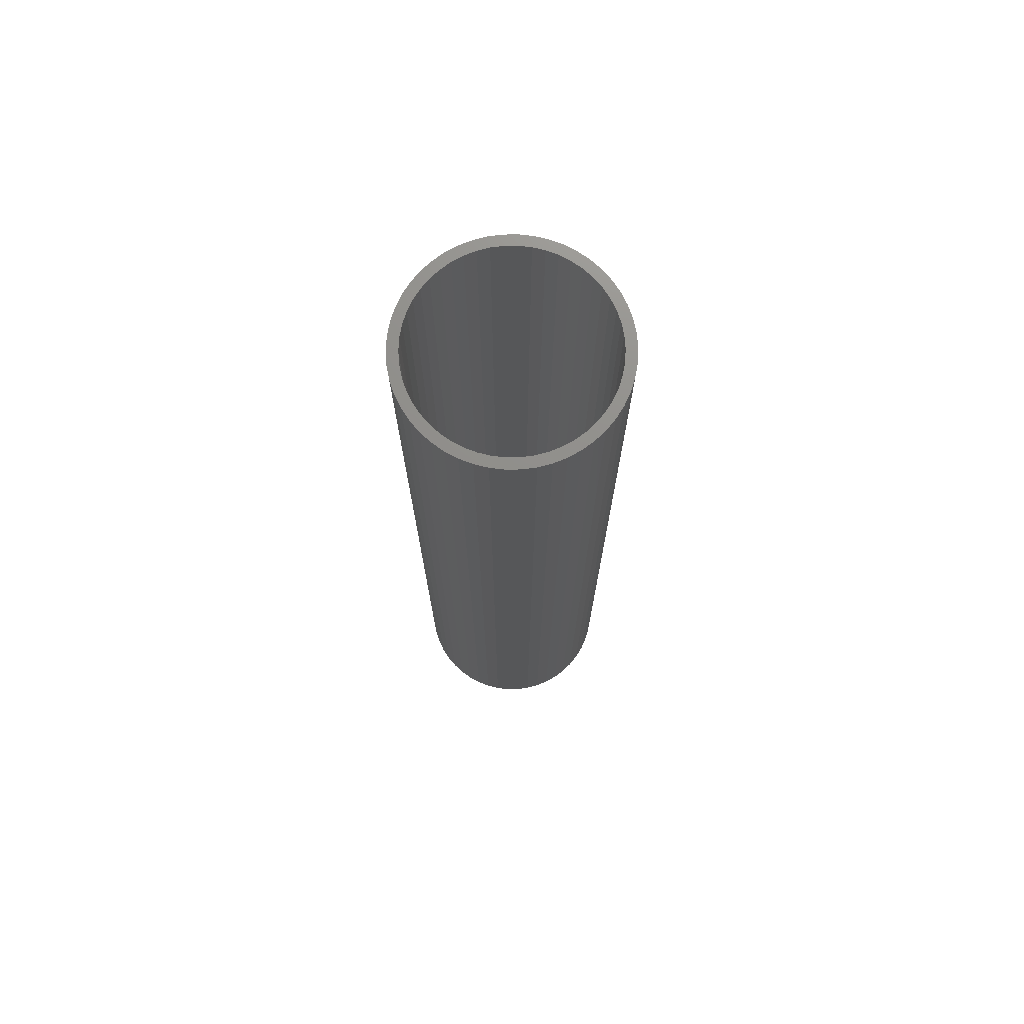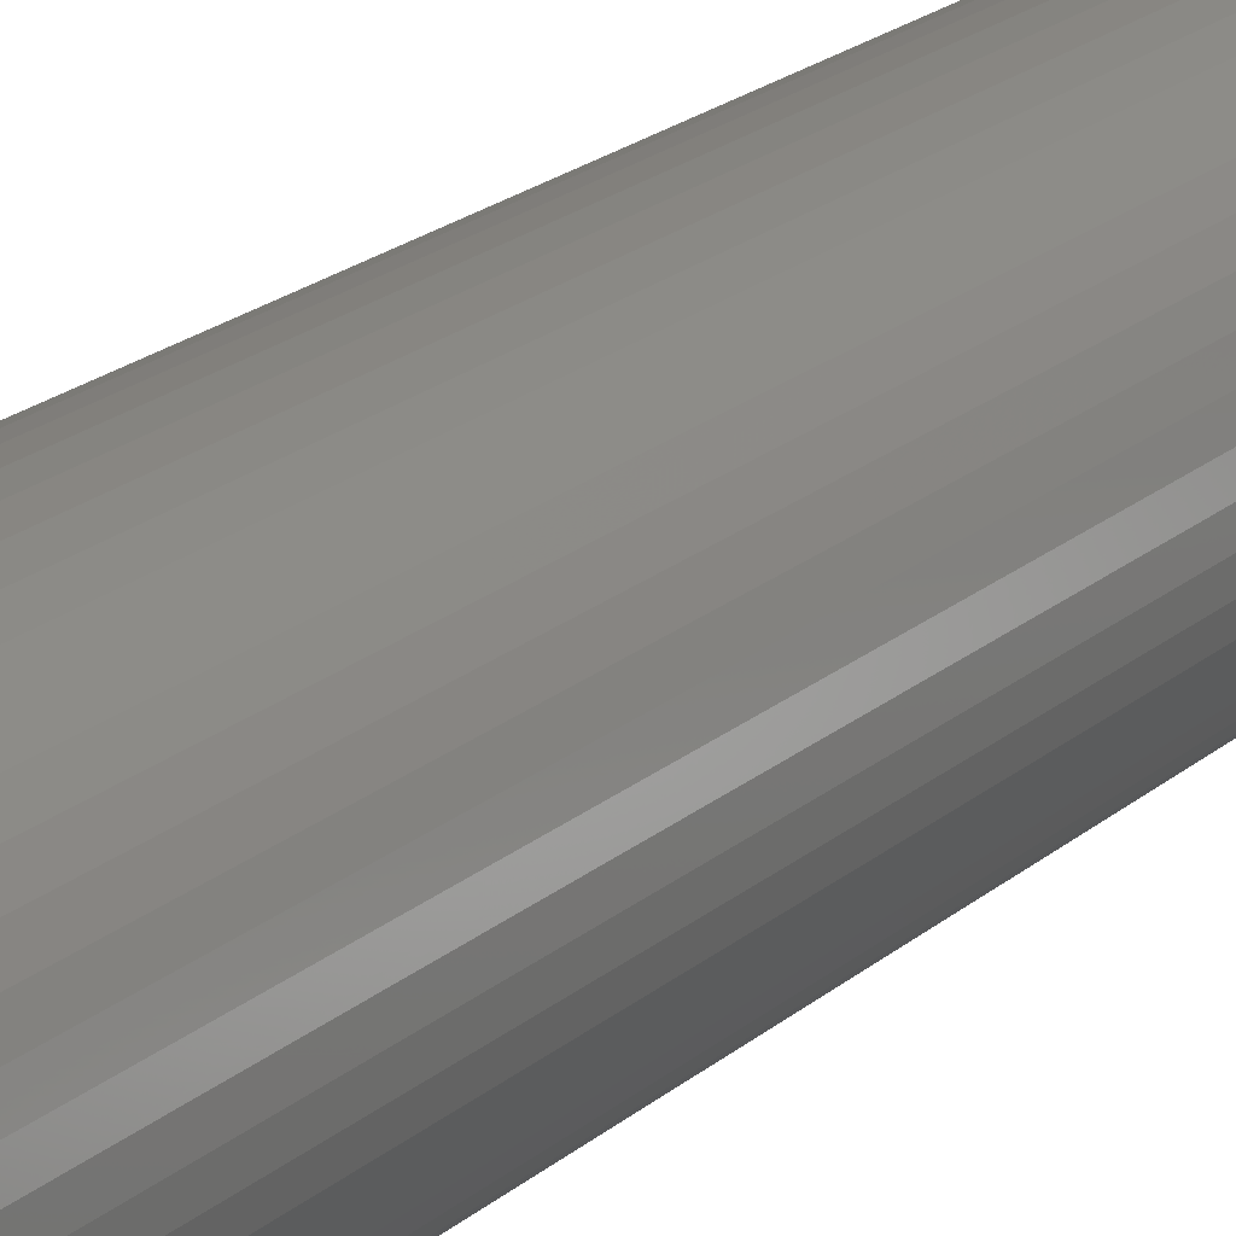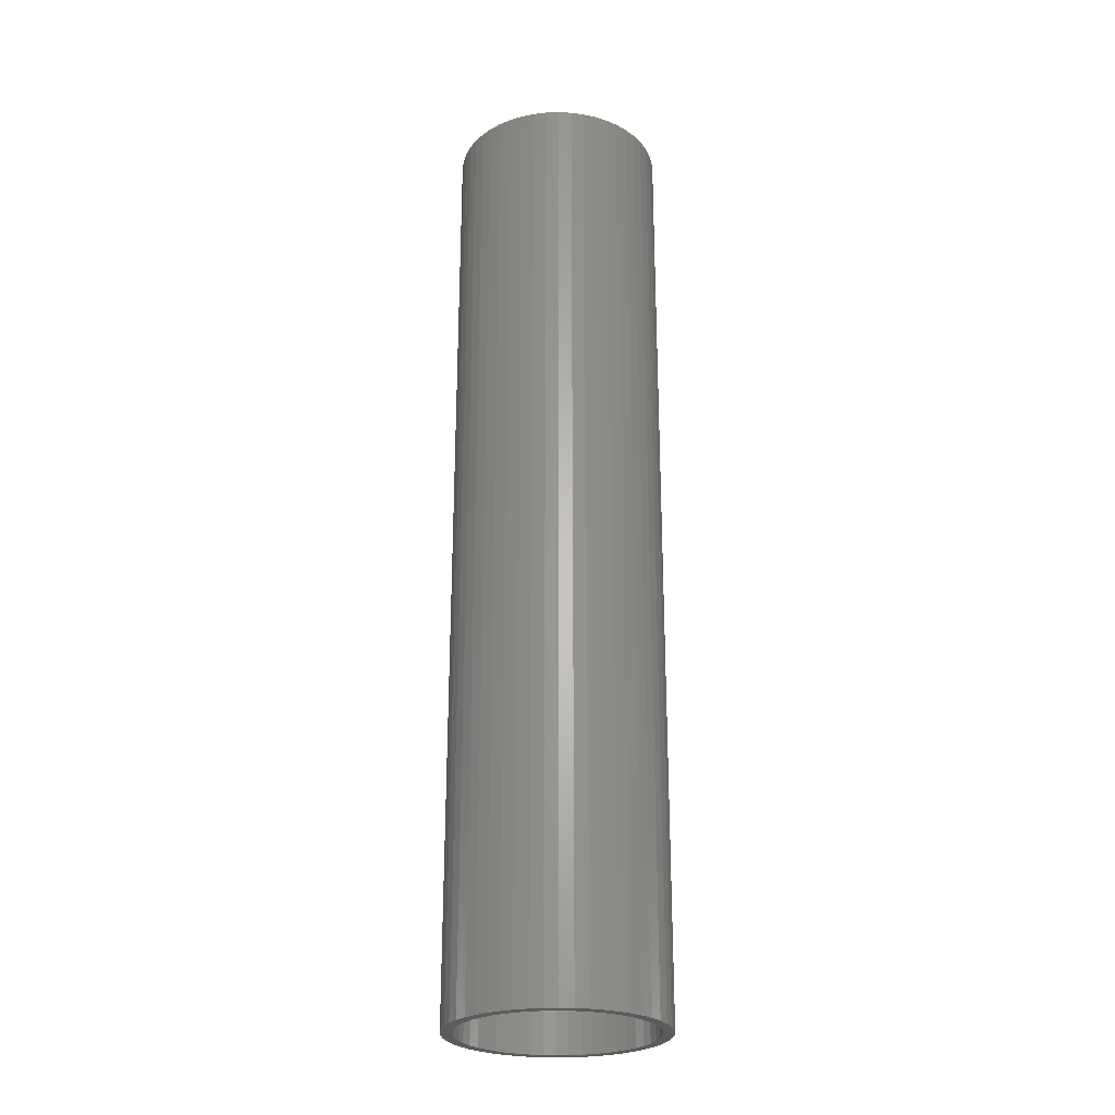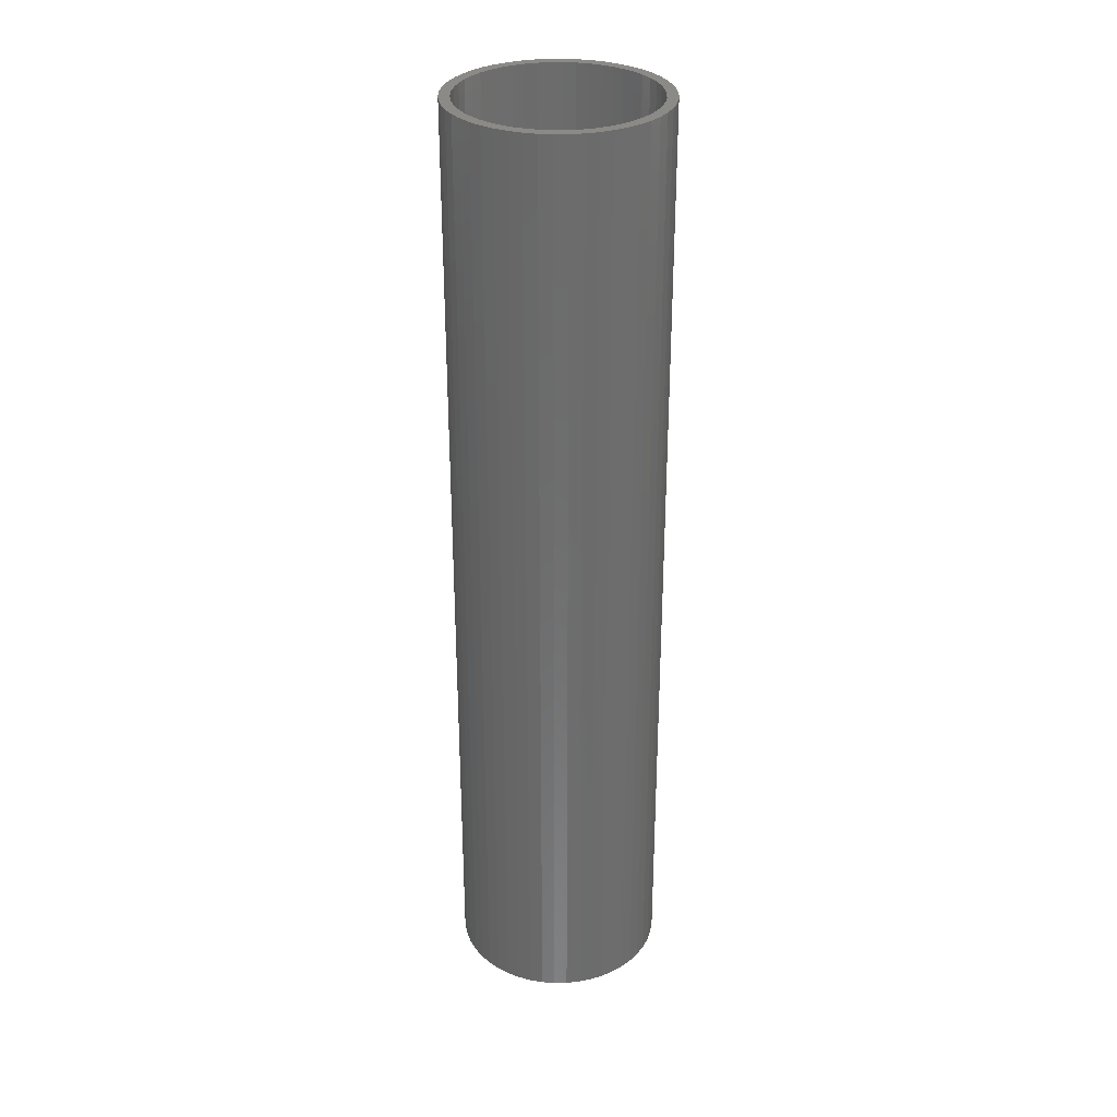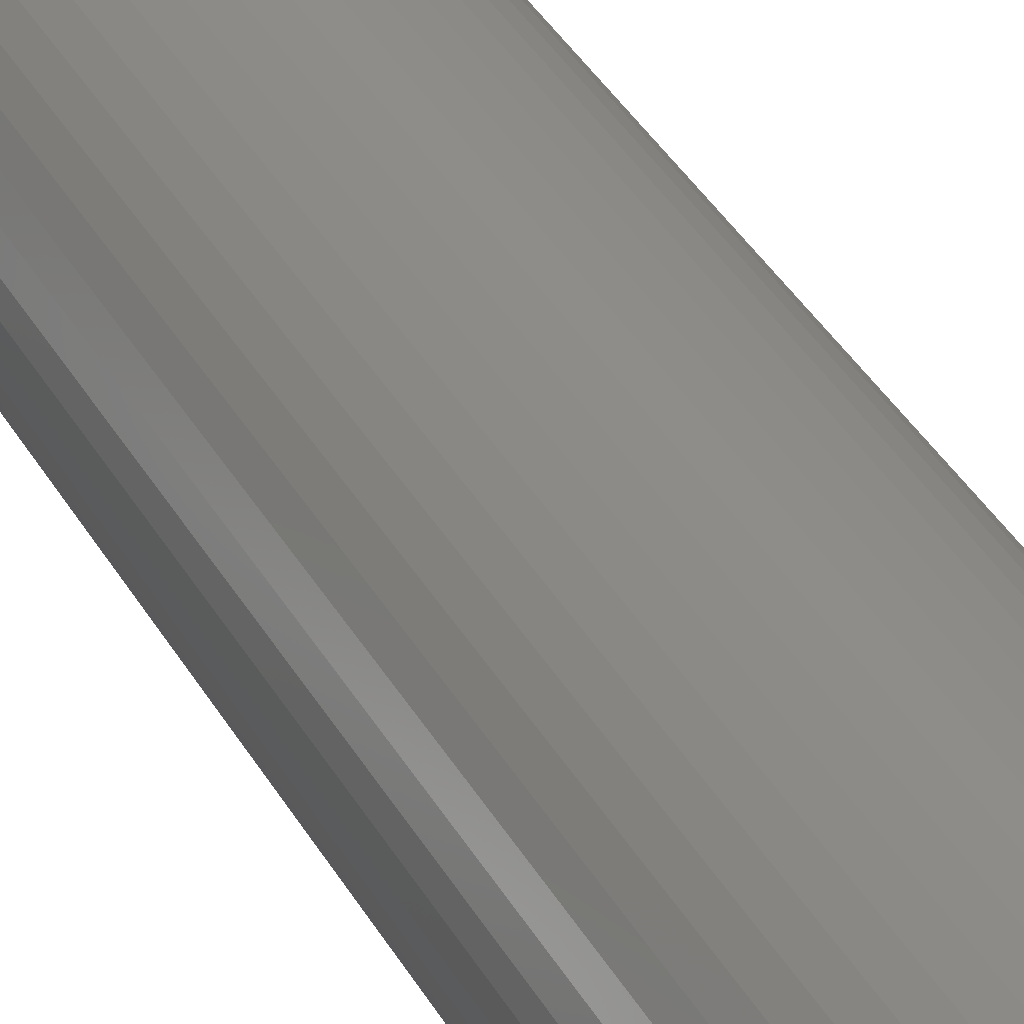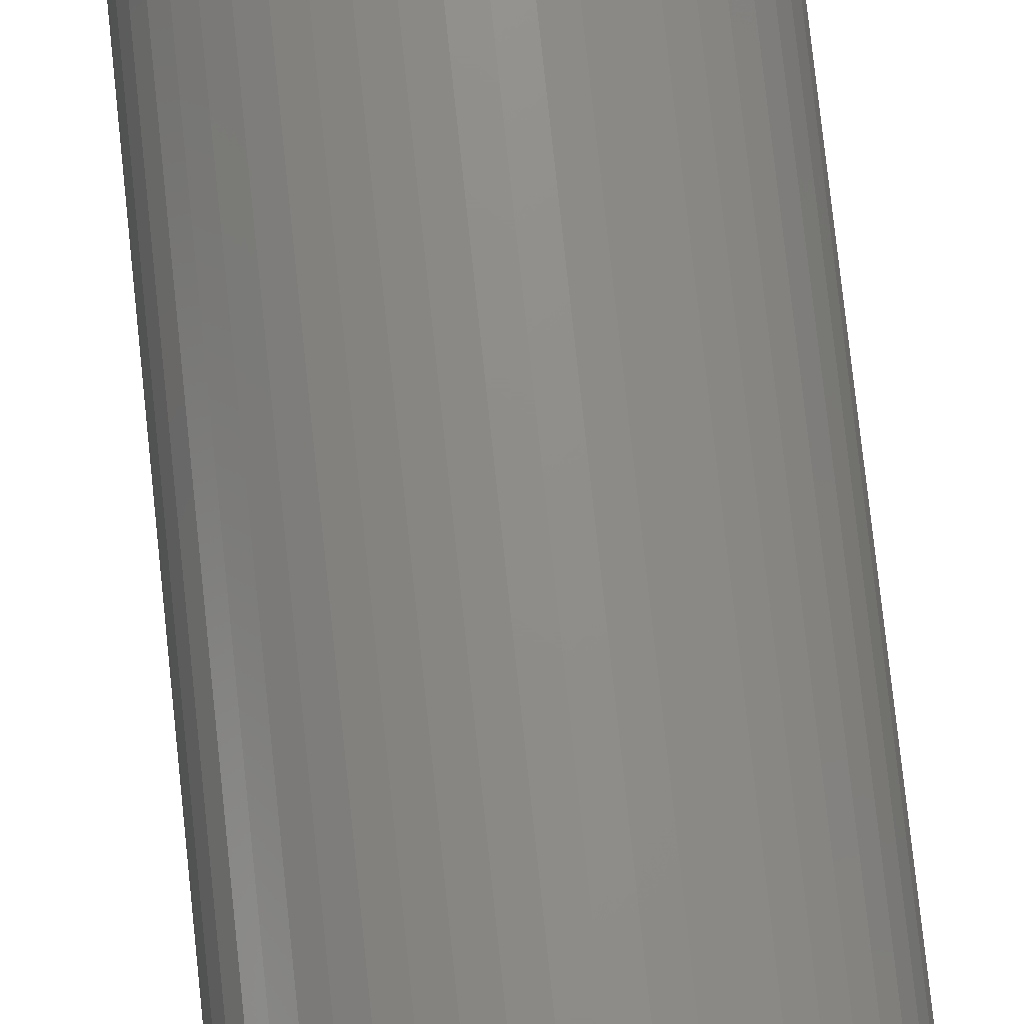
<metadata>
{"format":"stl","ext":"stl","renderer":"f3d","projection":"perspective","resolution":1024,"background":"white","views":[{"elev":73.4,"azim":-22.1,"up":"+Z"},{"elev":19.4,"azim":32.2,"up":"+Y"},{"elev":-25.8,"azim":-25.9,"up":"+Z"},{"elev":31.3,"azim":70.8,"up":"+Z"},{"elev":38.6,"azim":-26.9,"up":"+Y"},{"elev":74.0,"azim":174.0,"up":"+Y"}]}
</metadata>
<code>
# stl→obj: 200 verts, 400 faces
v 2 0 9
v 1.984 0.2507 -9
v 1.984 0.2507 9
v 2 0 -9
v -2 0 -9
v -1.984 0.2507 9
v -1.984 0.2507 -9
v -2 0 9
v 0.1256 1.996 -9
v -0.1256 1.996 9
v 0.1256 1.996 9
v -0.1256 1.996 -9
v -0.1256 -1.996 -9
v 0.1256 -1.996 9
v -0.1256 -1.996 9
v 0.1256 -1.996 -9
v 1.458 1.369 -9
v 1.275 1.541 9
v 1.458 1.369 9
v 1.275 1.541 -9
v -1.275 1.541 -9
v -1.458 1.369 9
v -1.275 1.541 9
v -1.458 1.369 -9
v -0.618 1.902 -9
v -0.8516 1.81 9
v -0.618 1.902 9
v -0.8516 1.81 -9
v 1.86 0.7362 9
v 1.753 0.9635 -9
v 1.753 0.9635 9
v 1.86 0.7362 -9
v 1.937 0.4974 -9
v 1.937 0.4974 9
v 0.8516 1.81 -9
v 0.618 1.902 9
v 0.8516 1.81 9
v 0.618 1.902 -9
v 1.072 1.689 9
v 1.072 1.689 -9
v -1.86 0.7362 -9
v -1.753 0.9635 9
v -1.753 0.9635 -9
v -1.86 0.7362 9
v -1.937 0.4974 -9
v -1.937 0.4974 9
v -1.072 1.689 9
v -1.072 1.689 -9
v -0.3748 1.965 -9
v -0.3748 1.965 9
v 0.3748 -1.965 9
v 0.3748 -1.965 -9
v 0.618 -1.902 -9
v 0.8516 -1.81 9
v 0.618 -1.902 9
v 0.8516 -1.81 -9
v 1.618 1.176 9
v 1.618 1.176 -9
v 0.3748 1.965 9
v 0.3748 1.965 -9
v -1.618 1.176 9
v -1.618 1.176 -9
v 1.8 0 9
v 1.786 0.2256 9
v 1.984 -0.2507 9
v 1.743 0.4476 9
v 1.786 -0.2256 9
v 1.937 -0.4974 9
v 1.674 0.6626 9
v 1.577 0.8672 9
v 1.456 1.058 9
v 1.312 1.232 9
v 1.147 1.387 9
v 0.9645 1.52 9
v 0.7664 1.629 9
v 0.5562 1.712 9
v 0.3373 1.768 9
v 0.113 1.796 9
v -0.113 1.796 9
v -0.3373 1.768 9
v -0.5562 1.712 9
v -0.7664 1.629 9
v -0.9645 1.52 9
v -1.147 1.387 9
v -1.312 1.232 9
v -1.456 1.058 9
v -1.577 0.8672 9
v -1.674 0.6626 9
v -1.743 0.4476 9
v -1.786 0.2256 9
v 1.743 -0.4476 9
v 1.86 -0.7362 9
v 1.674 -0.6626 9
v 1.753 -0.9635 9
v 1.577 -0.8672 9
v 1.618 -1.176 9
v 1.456 -1.058 9
v 1.458 -1.369 9
v 1.312 -1.232 9
v 1.275 -1.541 9
v 1.147 -1.387 9
v 1.072 -1.689 9
v 0.9645 -1.52 9
v 0.7664 -1.629 9
v 0.5562 -1.712 9
v 0.3373 -1.768 9
v 0.113 -1.796 9
v -0.113 -1.796 9
v -0.3373 -1.768 9
v -0.3748 -1.965 9
v -0.5562 -1.712 9
v -0.618 -1.902 9
v -0.7664 -1.629 9
v -0.8516 -1.81 9
v -0.9645 -1.52 9
v -1.072 -1.689 9
v -1.147 -1.387 9
v -1.275 -1.541 9
v -1.312 -1.232 9
v -1.458 -1.369 9
v -1.456 -1.058 9
v -1.618 -1.176 9
v -1.577 -0.8672 9
v -1.753 -0.9635 9
v -1.674 -0.6626 9
v -1.86 -0.7362 9
v -1.743 -0.4476 9
v -1.937 -0.4974 9
v -1.786 -0.2256 9
v -1.984 -0.2507 9
v -1.8 0 9
v 1.984 -0.2507 -9
v 1.937 -0.4974 -9
v -1.458 -1.369 -9
v -1.275 -1.541 -9
v -1.753 -0.9635 -9
v -1.86 -0.7362 -9
v -1.618 -1.176 -9
v 1.8 0 -9
v 1.786 -0.2256 -9
v 1.743 -0.4476 -9
v 1.86 -0.7362 -9
v 1.786 0.2256 -9
v 1.674 -0.6626 -9
v 1.753 -0.9635 -9
v 1.577 -0.8672 -9
v 1.618 -1.176 -9
v 1.456 -1.058 -9
v 1.458 -1.369 -9
v 1.312 -1.232 -9
v 1.275 -1.541 -9
v 1.147 -1.387 -9
v 1.072 -1.689 -9
v 0.9645 -1.52 -9
v 0.7664 -1.629 -9
v 0.5562 -1.712 -9
v 0.3373 -1.768 -9
v 0.113 -1.796 -9
v -0.113 -1.796 -9
v -0.3373 -1.768 -9
v -0.3748 -1.965 -9
v -0.5562 -1.712 -9
v -0.618 -1.902 -9
v -0.7664 -1.629 -9
v -0.8516 -1.81 -9
v -0.9645 -1.52 -9
v -1.072 -1.689 -9
v -1.147 -1.387 -9
v -1.312 -1.232 -9
v -1.456 -1.058 -9
v -1.577 -0.8672 -9
v -1.674 -0.6626 -9
v -1.743 -0.4476 -9
v -1.937 -0.4974 -9
v -1.786 -0.2256 -9
v 1.743 0.4476 -9
v 1.674 0.6626 -9
v 1.577 0.8672 -9
v 1.456 1.058 -9
v 1.312 1.232 -9
v 1.147 1.387 -9
v 0.9645 1.52 -9
v 0.7664 1.629 -9
v 0.5562 1.712 -9
v 0.3373 1.768 -9
v 0.113 1.796 -9
v -0.113 1.796 -9
v -0.3373 1.768 -9
v -0.5562 1.712 -9
v -0.7664 1.629 -9
v -0.9645 1.52 -9
v -1.147 1.387 -9
v -1.312 1.232 -9
v -1.456 1.058 -9
v -1.577 0.8672 -9
v -1.674 0.6626 -9
v -1.743 0.4476 -9
v -1.786 0.2256 -9
v -1.8 0 -9
v -1.984 -0.2507 -9
f 1 2 3
f 2 1 4
f 5 6 7
f 6 5 8
f 9 10 11
f 10 9 12
f 13 14 15
f 14 13 16
f 17 18 19
f 18 17 20
f 21 22 23
f 22 21 24
f 25 26 27
f 26 25 28
f 29 30 31
f 30 29 32
f 3 33 34
f 33 3 2
f 35 36 37
f 36 35 38
f 20 39 18
f 39 20 40
f 41 42 43
f 42 41 44
f 45 44 41
f 44 45 46
f 28 47 26
f 47 28 48
f 49 27 50
f 27 49 25
f 16 51 14
f 51 16 52
f 53 54 55
f 54 53 56
f 34 32 29
f 32 34 33
f 57 17 19
f 17 57 58
f 31 58 57
f 58 31 30
f 38 59 36
f 59 38 60
f 60 11 59
f 11 60 9
f 40 37 39
f 37 40 35
f 43 61 62
f 61 43 42
f 62 22 24
f 22 62 61
f 7 46 45
f 46 7 6
f 63 1 3
f 64 3 34
f 1 63 65
f 66 34 29
f 67 65 63
f 65 67 68
f 3 64 63
f 69 29 31
f 34 66 64
f 29 69 66
f 70 31 57
f 31 70 69
f 71 57 19
f 57 71 70
f 19 72 71
f 18 72 19
f 18 73 72
f 39 73 18
f 39 74 73
f 37 74 39
f 37 75 74
f 36 75 37
f 36 76 75
f 59 76 36
f 59 77 76
f 11 77 59
f 11 78 77
f 11 79 78
f 10 79 11
f 10 80 79
f 50 80 10
f 50 81 80
f 27 81 50
f 27 82 81
f 26 82 27
f 26 83 82
f 47 83 26
f 47 84 83
f 23 84 47
f 23 85 84
f 22 85 23
f 85 22 86
f 61 86 22
f 86 61 87
f 42 87 61
f 87 42 88
f 44 88 42
f 88 44 89
f 46 89 44
f 89 46 90
f 91 68 67
f 68 91 92
f 93 92 91
f 92 93 94
f 95 94 93
f 94 95 96
f 97 96 95
f 96 97 98
f 99 98 97
f 99 100 98
f 101 100 99
f 101 102 100
f 103 102 101
f 103 54 102
f 104 54 103
f 104 55 54
f 105 55 104
f 105 51 55
f 106 51 105
f 106 14 51
f 107 14 106
f 108 14 107
f 108 15 14
f 109 15 108
f 109 110 15
f 111 110 109
f 111 112 110
f 113 112 111
f 113 114 112
f 115 114 113
f 115 116 114
f 117 116 115
f 117 118 116
f 119 118 117
f 120 119 121
f 119 120 118
f 122 121 123
f 121 122 120
f 124 123 125
f 126 125 127
f 123 124 122
f 128 127 129
f 130 129 131
f 6 90 46
f 125 126 124
f 90 6 131
f 127 128 126
f 8 131 6
f 129 130 128
f 131 8 130
f 48 23 47
f 23 48 21
f 12 50 10
f 50 12 49
f 65 4 1
f 4 65 132
f 68 132 65
f 132 68 133
f 134 118 120
f 118 134 135
f 136 126 137
f 126 136 124
f 138 124 136
f 124 138 122
f 139 4 132
f 140 132 133
f 4 139 2
f 141 133 142
f 143 2 139
f 2 143 33
f 132 140 139
f 144 142 145
f 133 141 140
f 142 144 141
f 146 145 147
f 145 146 144
f 148 147 149
f 147 148 146
f 149 150 148
f 151 150 149
f 151 152 150
f 153 152 151
f 153 154 152
f 56 154 153
f 56 155 154
f 53 155 56
f 53 156 155
f 52 156 53
f 52 157 156
f 16 157 52
f 16 158 157
f 16 159 158
f 13 159 16
f 13 160 159
f 161 160 13
f 161 162 160
f 163 162 161
f 163 164 162
f 165 164 163
f 165 166 164
f 167 166 165
f 167 168 166
f 135 168 167
f 135 169 168
f 134 169 135
f 169 134 170
f 138 170 134
f 170 138 171
f 136 171 138
f 171 136 172
f 137 172 136
f 172 137 173
f 174 173 137
f 173 174 175
f 176 33 143
f 33 176 32
f 177 32 176
f 32 177 30
f 178 30 177
f 30 178 58
f 179 58 178
f 58 179 17
f 180 17 179
f 180 20 17
f 181 20 180
f 181 40 20
f 182 40 181
f 182 35 40
f 183 35 182
f 183 38 35
f 184 38 183
f 184 60 38
f 185 60 184
f 185 9 60
f 186 9 185
f 187 9 186
f 187 12 9
f 188 12 187
f 188 49 12
f 189 49 188
f 189 25 49
f 190 25 189
f 190 28 25
f 191 28 190
f 191 48 28
f 192 48 191
f 192 21 48
f 193 21 192
f 24 193 194
f 193 24 21
f 62 194 195
f 194 62 24
f 43 195 196
f 41 196 197
f 195 43 62
f 45 197 198
f 7 198 199
f 200 175 174
f 196 41 43
f 175 200 199
f 197 45 41
f 5 199 200
f 198 7 45
f 199 5 7
f 56 102 54
f 102 56 153
f 94 142 92
f 142 94 145
f 134 122 138
f 122 134 120
f 137 128 174
f 128 137 126
f 153 100 102
f 100 153 151
f 52 55 51
f 55 52 53
f 96 145 94
f 145 96 147
f 98 147 96
f 147 98 149
f 92 133 68
f 133 92 142
f 161 15 110
f 15 161 13
f 165 112 114
f 112 165 163
f 163 110 112
f 110 163 161
f 174 130 200
f 130 174 128
f 200 8 5
f 8 200 130
f 151 98 100
f 98 151 149
f 167 114 116
f 114 167 165
f 135 116 118
f 116 135 167
f 139 64 143
f 64 139 63
f 131 198 90
f 198 131 199
f 187 78 79
f 78 187 186
f 158 108 107
f 108 158 159
f 181 72 73
f 72 181 180
f 193 84 85
f 84 193 192
f 190 81 82
f 81 190 189
f 177 70 178
f 70 177 69
f 143 66 176
f 66 143 64
f 184 75 76
f 75 184 183
f 185 76 77
f 76 185 184
f 182 73 74
f 73 182 181
f 88 195 87
f 195 88 196
f 87 194 86
f 194 87 195
f 89 196 88
f 196 89 197
f 192 83 84
f 83 192 191
f 189 80 81
f 80 189 188
f 157 107 106
f 107 157 158
f 176 69 177
f 69 176 66
f 179 72 180
f 72 179 71
f 178 71 179
f 71 178 70
f 186 77 78
f 77 186 185
f 86 193 85
f 193 86 194
f 90 197 89
f 197 90 198
f 188 79 80
f 79 188 187
f 150 101 99
f 101 150 152
f 141 67 140
f 67 141 91
f 155 105 104
f 105 155 156
f 183 74 75
f 74 183 182
f 191 82 83
f 82 191 190
f 154 104 103
f 104 154 155
f 146 93 144
f 93 146 95
f 150 97 148
f 97 150 99
f 140 63 139
f 63 140 67
f 166 117 115
f 117 166 168
f 160 111 109
f 111 160 162
f 125 173 127
f 173 125 172
f 156 106 105
f 106 156 157
f 152 103 101
f 103 152 154
f 144 91 141
f 91 144 93
f 148 95 146
f 95 148 97
f 159 109 108
f 109 159 160
f 168 119 117
f 119 168 169
f 123 172 125
f 172 123 171
f 127 175 129
f 175 127 173
f 129 199 131
f 199 129 175
f 162 113 111
f 113 162 164
f 164 115 113
f 115 164 166
f 121 171 123
f 171 121 170
f 119 170 121
f 170 119 169

</code>
